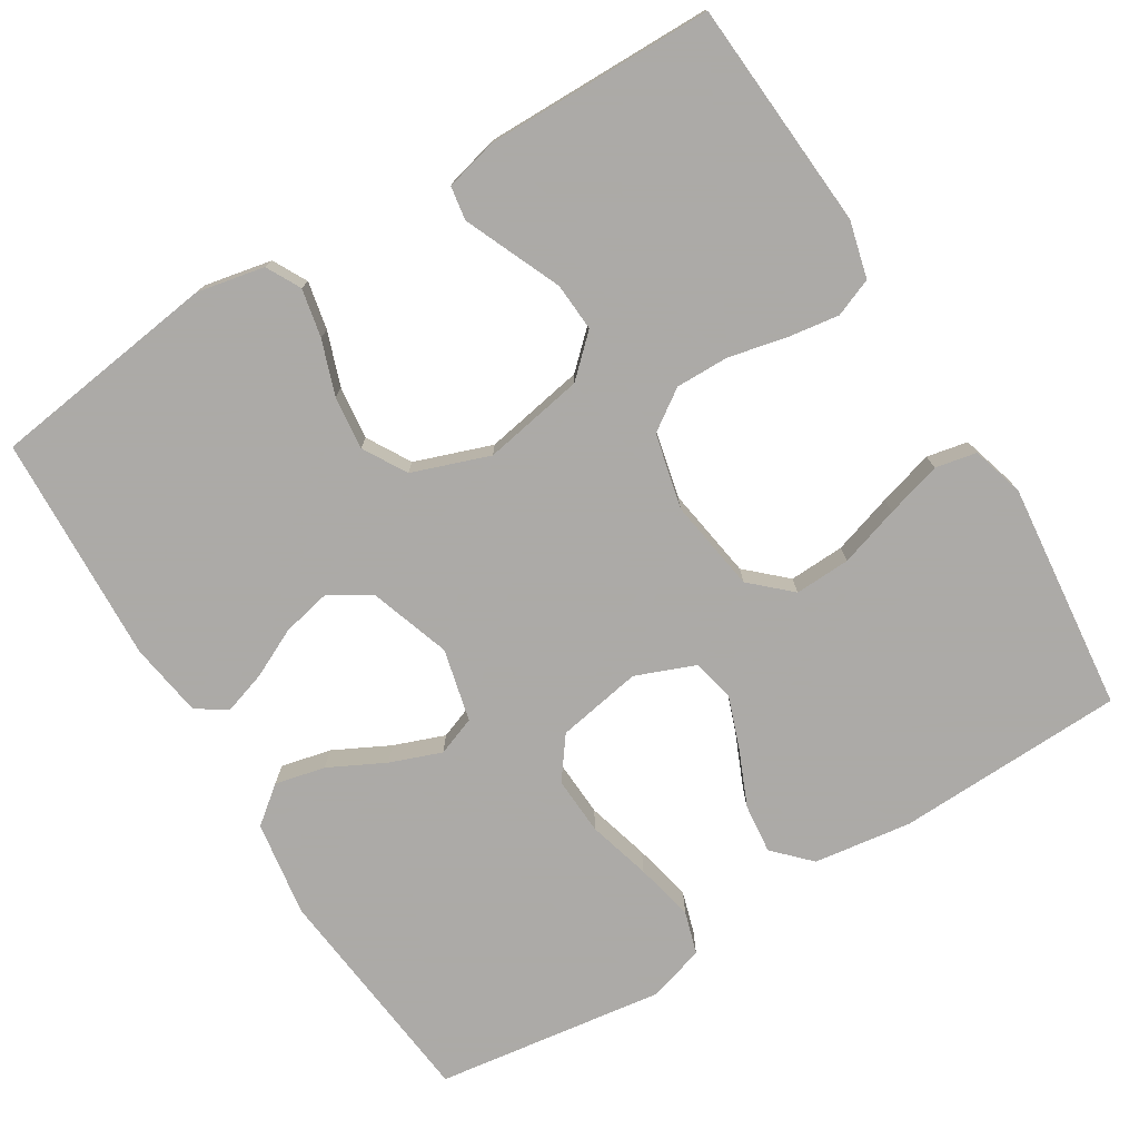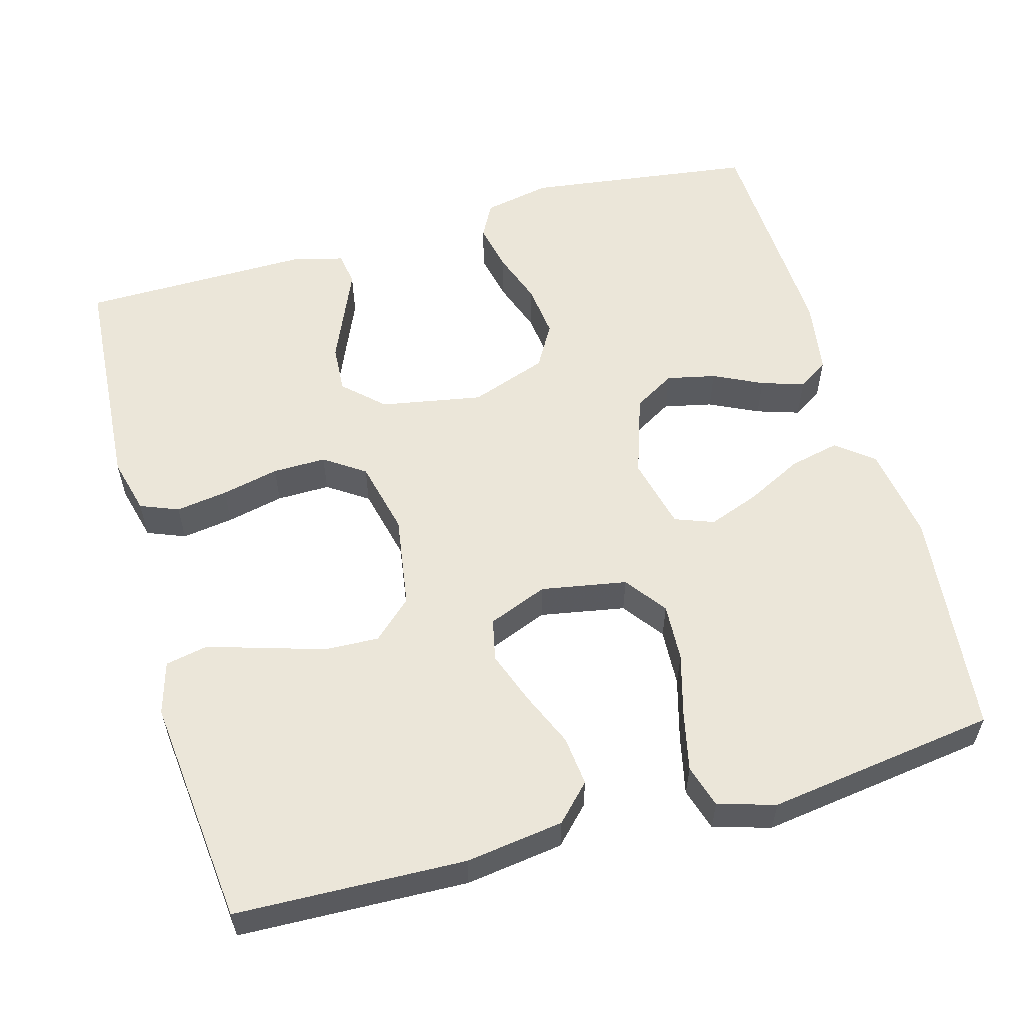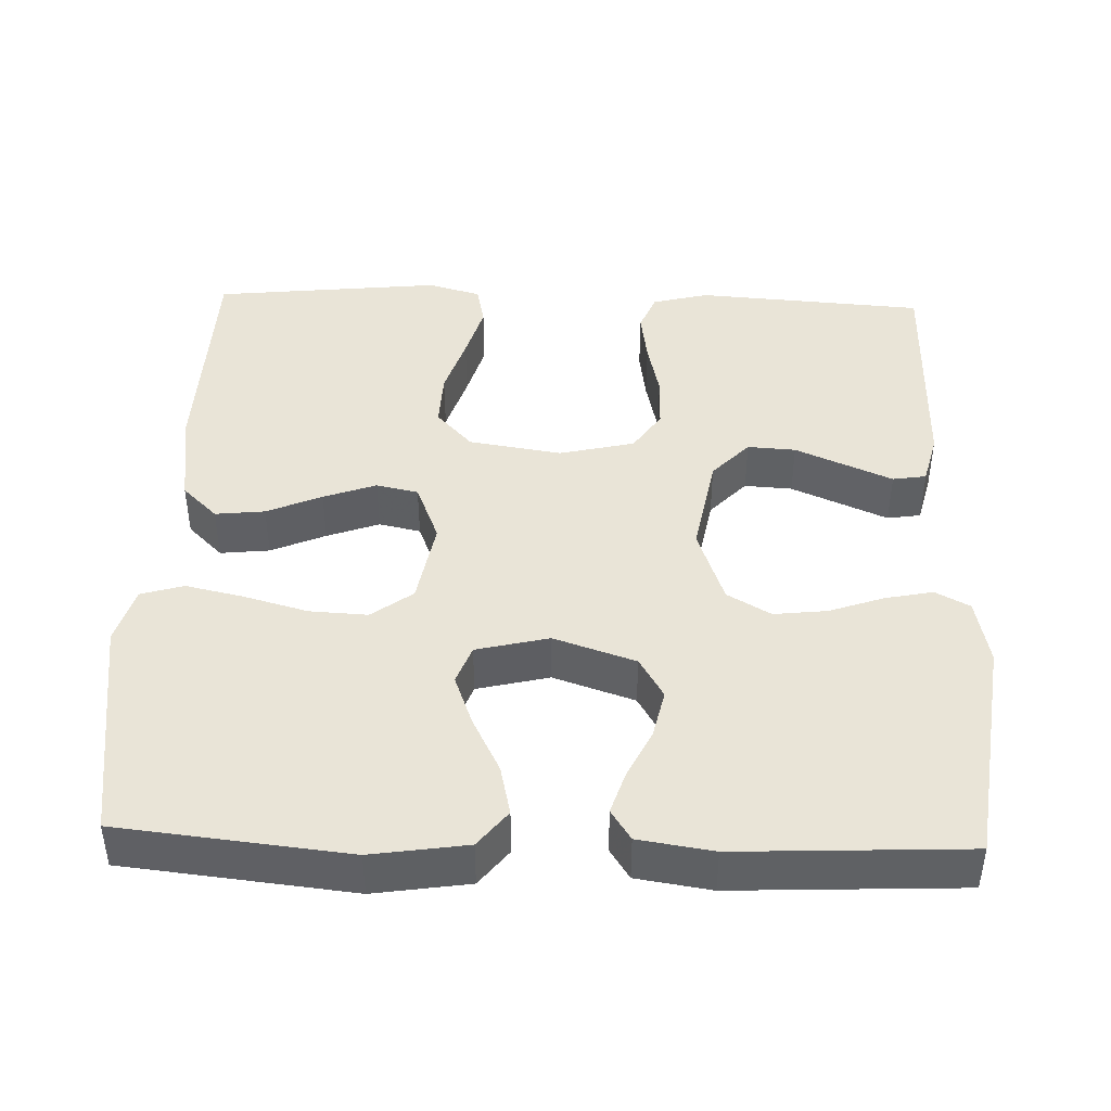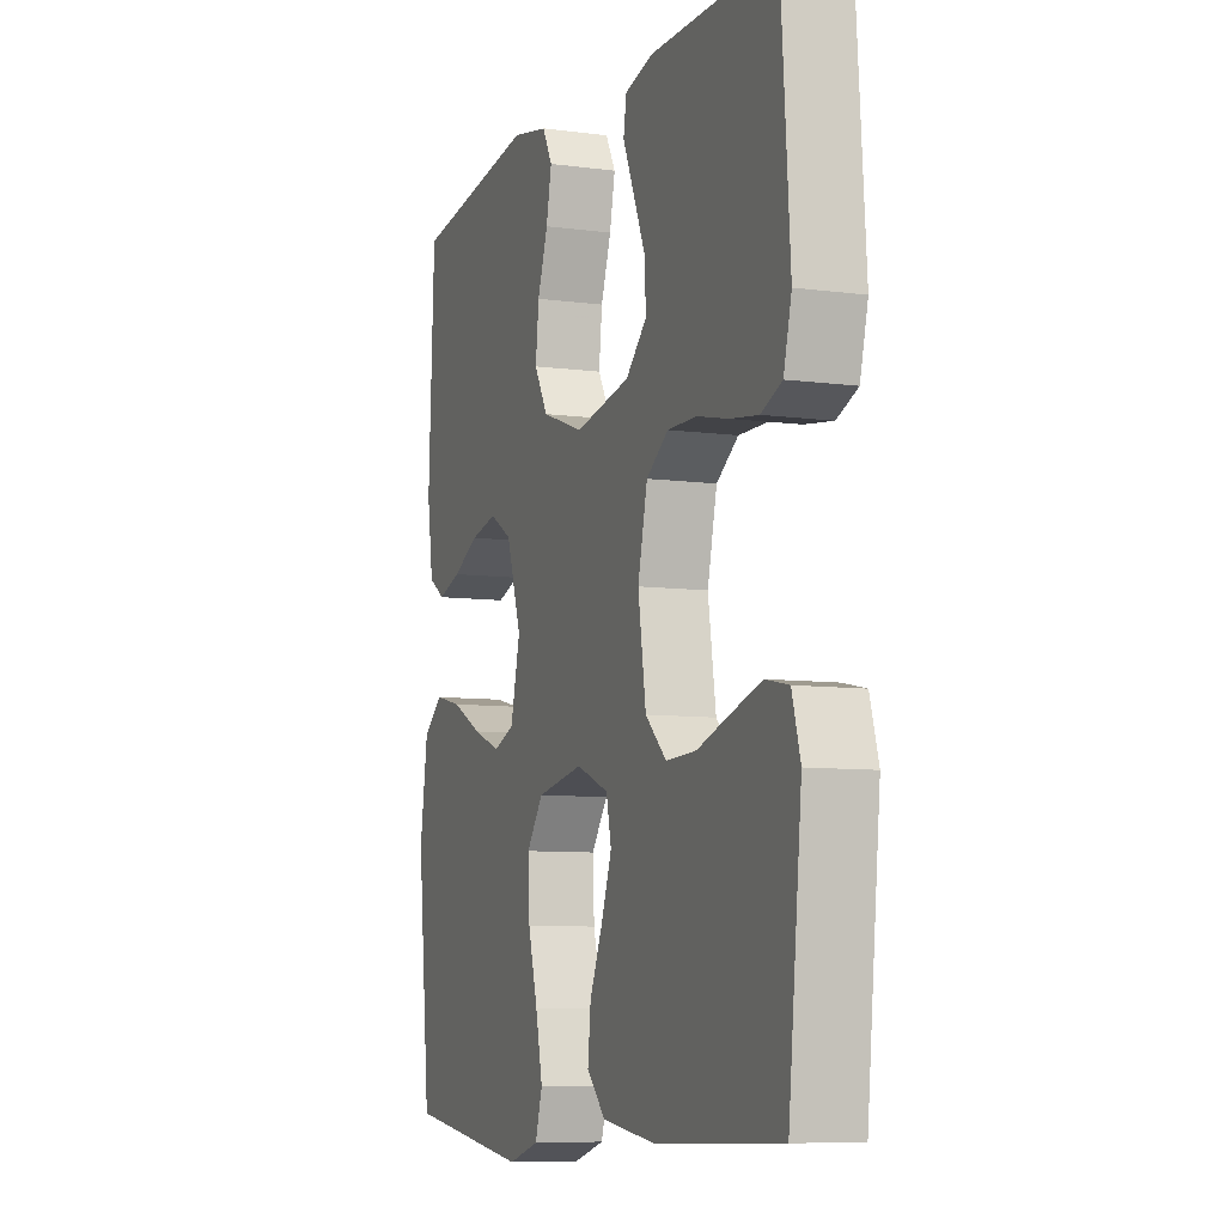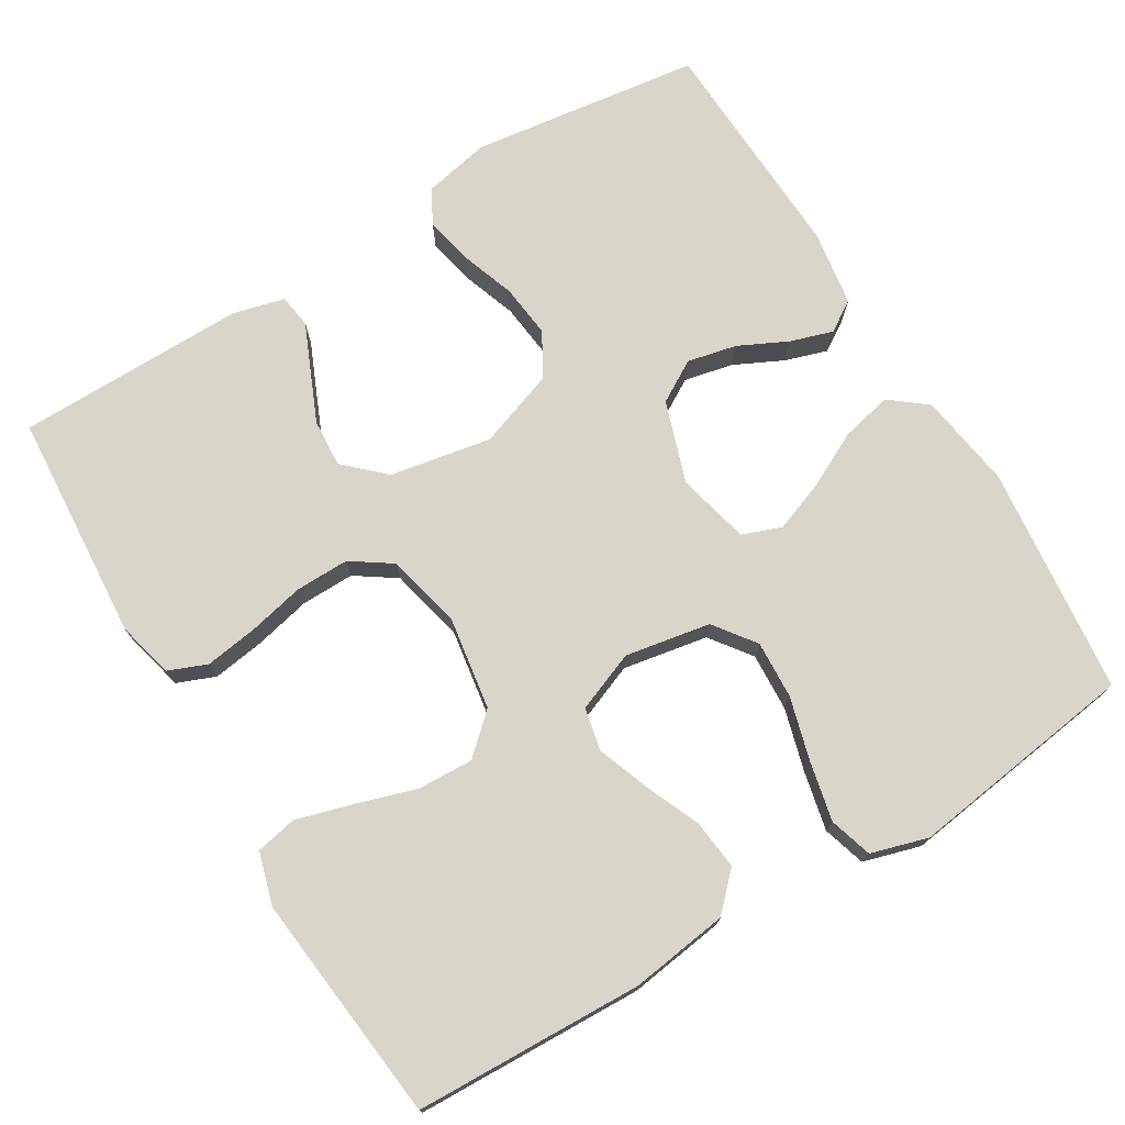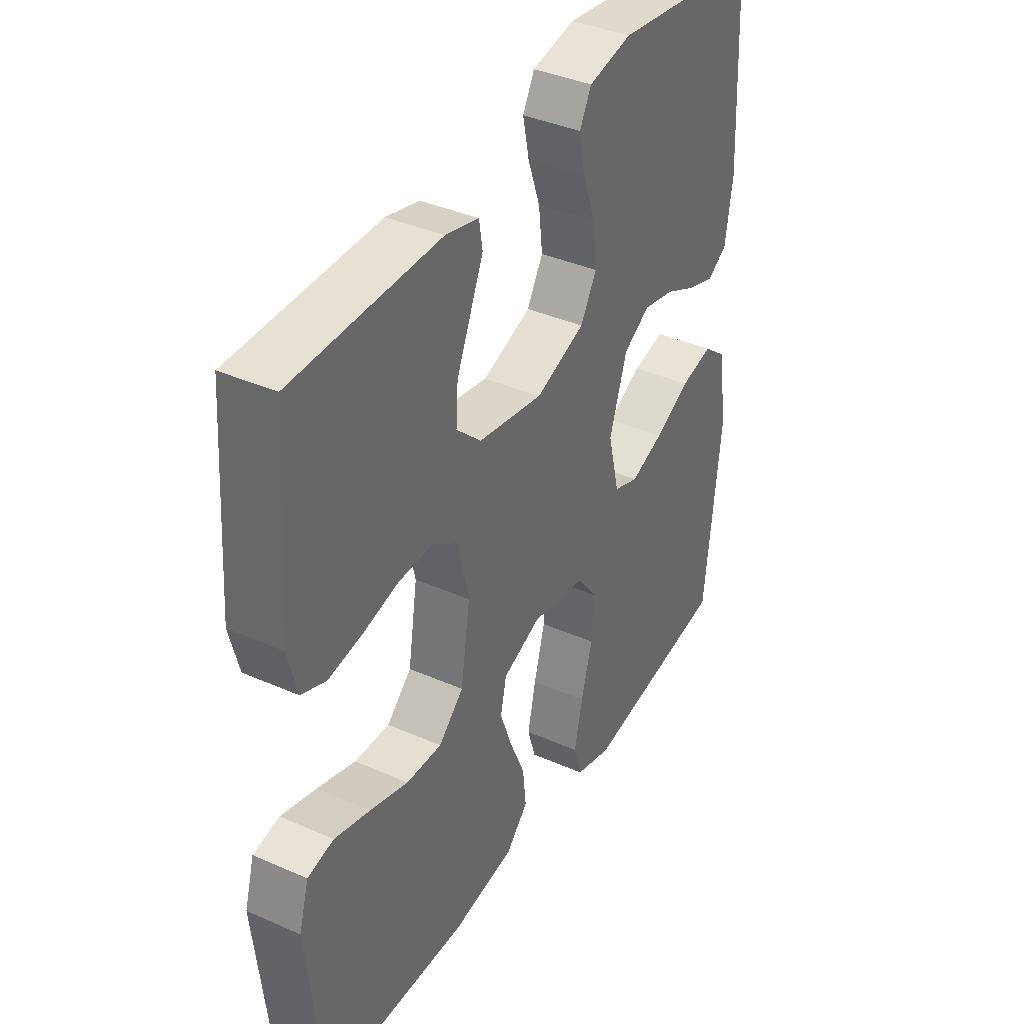
<metadata>
{"format":"obj","ext":"obj","renderer":"f3d","projection":"perspective","resolution":1024,"background":"white","views":[{"elev":-76.0,"azim":31.6,"up":"+Y"},{"elev":57.0,"azim":164.4,"up":"+Y"},{"elev":43.4,"azim":-88.1,"up":"+Y"},{"elev":-8.1,"azim":69.6,"up":"+Z"},{"elev":74.3,"azim":148.9,"up":"+Y"},{"elev":38.5,"azim":119.1,"up":"+Z"}]}
</metadata>
<code>
v -0.5 0.07 0.5
v -0.2 0.07 0.54
v -0.112 0.07 0.522
v -0.088 0.07 0.477
v -0.101 0.07 0.414
v -0.126 0.07 0.343
v -0.134 0.07 0.273
v -0.101 0.07 0.216
v 0 0.07 0.18
v 0.133 0.07 0.204
v 0.184 0.07 0.252
v 0.18 0.07 0.315
v 0.151 0.07 0.382
v 0.125 0.07 0.442
v 0.132 0.07 0.486
v 0.2 0.07 0.503
v 0.5 0.07 0.5
v 0.521 0.07 0.2
v 0.502 0.07 0.126
v 0.452 0.07 0.106
v 0.384 0.07 0.116
v 0.309 0.07 0.133
v 0.239 0.07 0.134
v 0.186 0.07 0.098
v 0.163 0.07 0
v 0.182 0.07 -0.122
v 0.233 0.07 -0.169
v 0.306 0.07 -0.166
v 0.385 0.07 -0.141
v 0.458 0.07 -0.12
v 0.512 0.07 -0.131
v 0.532 0.07 -0.2
v 0.5 0.07 -0.5
v 0.2 0.07 -0.51
v 0.072 0.07 -0.492
v 0.027 0.07 -0.446
v 0.034 0.07 -0.381
v 0.065 0.07 -0.309
v 0.09 0.07 -0.24
v 0.078 0.07 -0.185
v 0 0.07 -0.154
v -0.112 0.07 -0.174
v -0.152 0.07 -0.228
v -0.148 0.07 -0.304
v -0.125 0.07 -0.387
v -0.108 0.07 -0.464
v -0.125 0.07 -0.52
v -0.2 0.07 -0.542
v -0.5 0.07 -0.5
v -0.532 0.07 -0.2
v -0.513 0.07 -0.075
v -0.465 0.07 -0.037
v -0.399 0.07 -0.052
v -0.326 0.07 -0.089
v -0.259 0.07 -0.114
v -0.208 0.07 -0.095
v -0.185 0.07 0
v -0.221 0.07 0.107
v -0.275 0.07 0.139
v -0.339 0.07 0.125
v -0.403 0.07 0.094
v -0.459 0.07 0.076
v -0.499 0.07 0.102
v -0.514 0.07 0.2
v -0.5 0 0.5
v -0.2 0 0.54
v -0.112 0 0.522
v -0.088 0 0.477
v -0.101 0 0.414
v -0.126 0 0.343
v -0.134 0 0.273
v -0.101 0 0.216
v 0 0 0.18
v 0.133 0 0.204
v 0.184 0 0.252
v 0.18 0 0.315
v 0.151 0 0.382
v 0.125 0 0.442
v 0.132 0 0.486
v 0.2 0 0.503
v 0.5 0 0.5
v 0.521 0 0.2
v 0.502 0 0.126
v 0.452 0 0.106
v 0.384 0 0.116
v 0.309 0 0.133
v 0.239 0 0.134
v 0.186 0 0.098
v 0.163 0 0
v 0.182 0 -0.122
v 0.233 0 -0.169
v 0.306 0 -0.166
v 0.385 0 -0.141
v 0.458 0 -0.12
v 0.512 0 -0.131
v 0.532 0 -0.2
v 0.5 0 -0.5
v 0.2 0 -0.51
v 0.072 0 -0.492
v 0.027 0 -0.446
v 0.034 0 -0.381
v 0.065 0 -0.309
v 0.09 0 -0.24
v 0.078 0 -0.185
v 0 0 -0.154
v -0.112 0 -0.174
v -0.152 0 -0.228
v -0.148 0 -0.304
v -0.125 0 -0.387
v -0.108 0 -0.464
v -0.125 0 -0.52
v -0.2 0 -0.542
v -0.5 0 -0.5
v -0.532 0 -0.2
v -0.513 0 -0.075
v -0.465 0 -0.037
v -0.399 0 -0.052
v -0.326 0 -0.089
v -0.259 0 -0.114
v -0.208 0 -0.095
v -0.185 0 0
v -0.221 0 0.107
v -0.275 0 0.139
v -0.339 0 0.125
v -0.403 0 0.094
v -0.459 0 0.076
v -0.499 0 0.102
v -0.514 0 0.2
f 4 5 6
f 3 4 6
f 2 3 6
f 1 2 6
f 64 1 6
f 63 64 6
f 62 63 6
f 61 62 6
f 60 61 6
f 59 60 6 7
f 58 59 7 8
f 57 58 8 9
f 56 57 9 10
f 52 53 54
f 51 52 54
f 50 51 54
f 49 50 54
f 48 49 54
f 47 48 54
f 46 47 54
f 45 46 54
f 44 45 54
f 43 44 54 55
f 42 43 55 56
f 36 37 38
f 35 36 38
f 34 35 38
f 33 34 38
f 32 33 38
f 31 32 38
f 30 31 38
f 29 30 38
f 28 29 38
f 27 28 38 39
f 26 27 39 40
f 20 21 22
f 19 20 22
f 18 19 22
f 17 18 22
f 16 17 22
f 15 16 22
f 14 15 22
f 13 14 22
f 12 13 22
f 11 12 22 23
f 10 11 23 24
f 10 24 25
f 56 10 25
f 42 56 25
f 41 42 25
f 25 26 40 41
f 70 69 68
f 70 68 67
f 70 67 66
f 70 66 65
f 70 65 128
f 70 128 127
f 70 127 126
f 70 126 125
f 70 125 124
f 71 70 124 123
f 72 71 123 122
f 73 72 122 121
f 74 73 121 120
f 118 117 116
f 118 116 115
f 118 115 114
f 118 114 113
f 118 113 112
f 118 112 111
f 118 111 110
f 118 110 109
f 118 109 108
f 119 118 108 107
f 120 119 107 106
f 102 101 100
f 102 100 99
f 102 99 98
f 102 98 97
f 102 97 96
f 102 96 95
f 102 95 94
f 102 94 93
f 102 93 92
f 103 102 92 91
f 104 103 91 90
f 86 85 84
f 86 84 83
f 86 83 82
f 86 82 81
f 86 81 80
f 86 80 79
f 86 79 78
f 86 78 77
f 86 77 76
f 87 86 76 75
f 88 87 75 74
f 89 88 74
f 89 74 120
f 89 120 106
f 89 106 105
f 105 104 90 89
f 1 65 66 2
f 2 66 67 3
f 3 67 68 4
f 4 68 69 5
f 5 69 70 6
f 6 70 71 7
f 7 71 72 8
f 8 72 73 9
f 9 73 74 10
f 10 74 75 11
f 11 75 76 12
f 12 76 77 13
f 13 77 78 14
f 14 78 79 15
f 15 79 80 16
f 16 80 81 17
f 17 81 82 18
f 18 82 83 19
f 19 83 84 20
f 20 84 85 21
f 21 85 86 22
f 22 86 87 23
f 23 87 88 24
f 24 88 89 25
f 25 89 90 26
f 26 90 91 27
f 27 91 92 28
f 28 92 93 29
f 29 93 94 30
f 30 94 95 31
f 31 95 96 32
f 32 96 97 33
f 33 97 98 34
f 34 98 99 35
f 35 99 100 36
f 36 100 101 37
f 37 101 102 38
f 38 102 103 39
f 39 103 104 40
f 40 104 105 41
f 41 105 106 42
f 42 106 107 43
f 43 107 108 44
f 44 108 109 45
f 45 109 110 46
f 46 110 111 47
f 47 111 112 48
f 48 112 113 49
f 49 113 114 50
f 50 114 115 51
f 51 115 116 52
f 52 116 117 53
f 53 117 118 54
f 54 118 119 55
f 55 119 120 56
f 56 120 121 57
f 57 121 122 58
f 58 122 123 59
f 59 123 124 60
f 60 124 125 61
f 61 125 126 62
f 62 126 127 63
f 63 127 128 64
f 64 128 65 1

</code>
